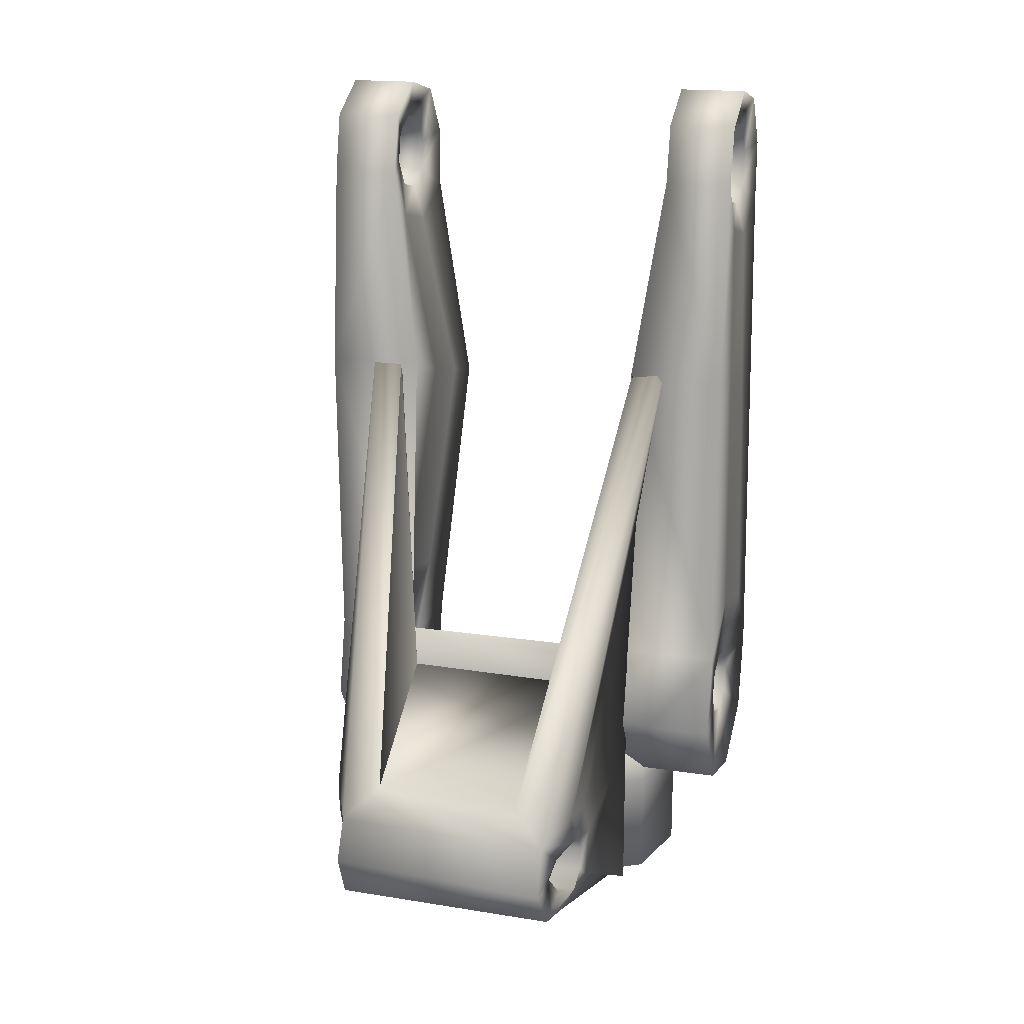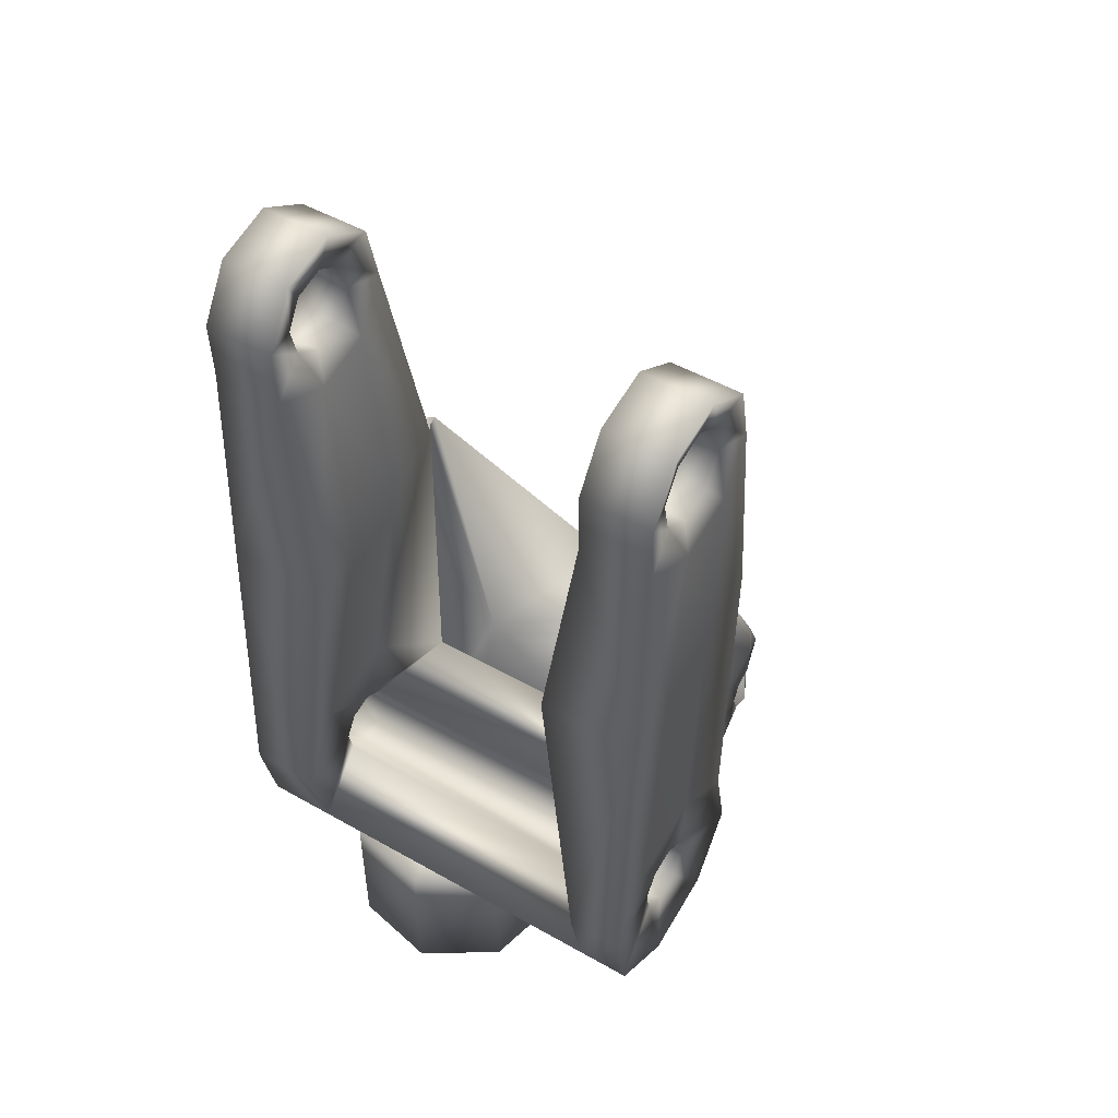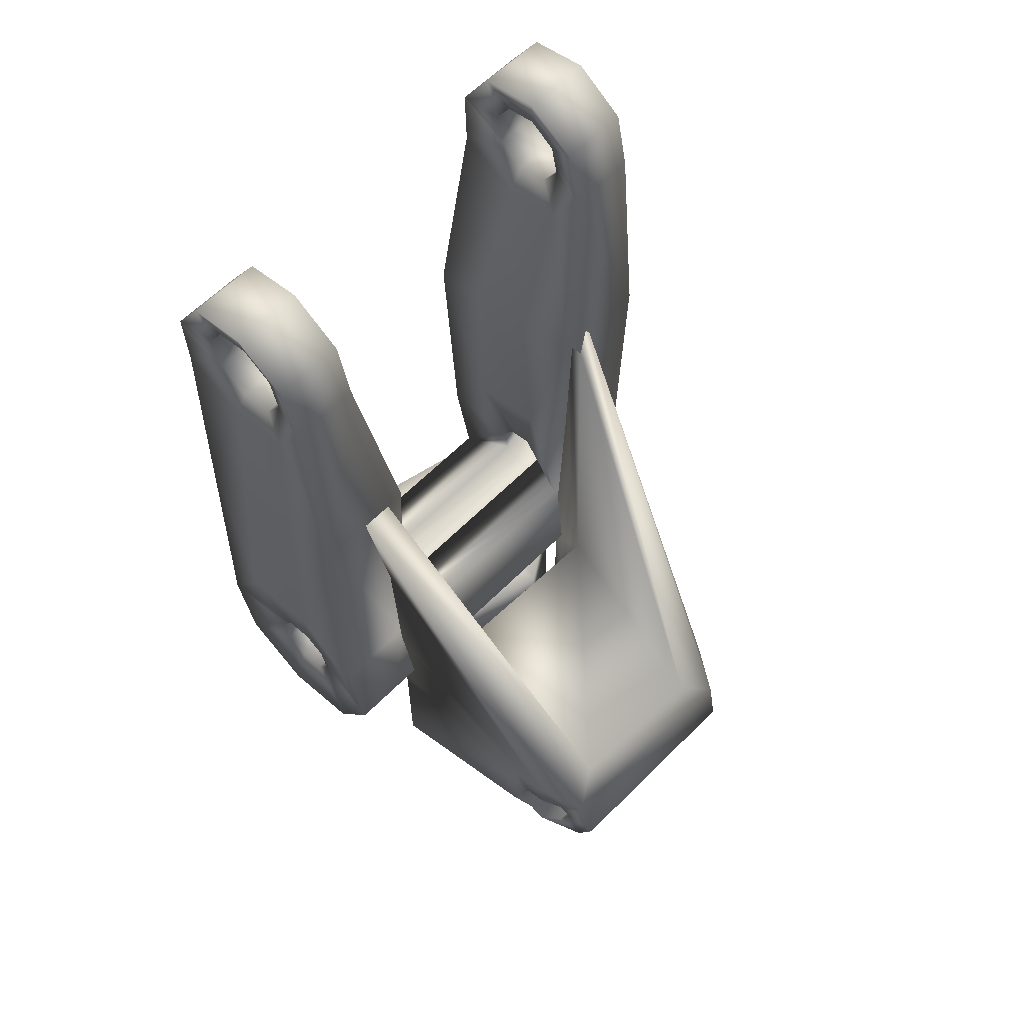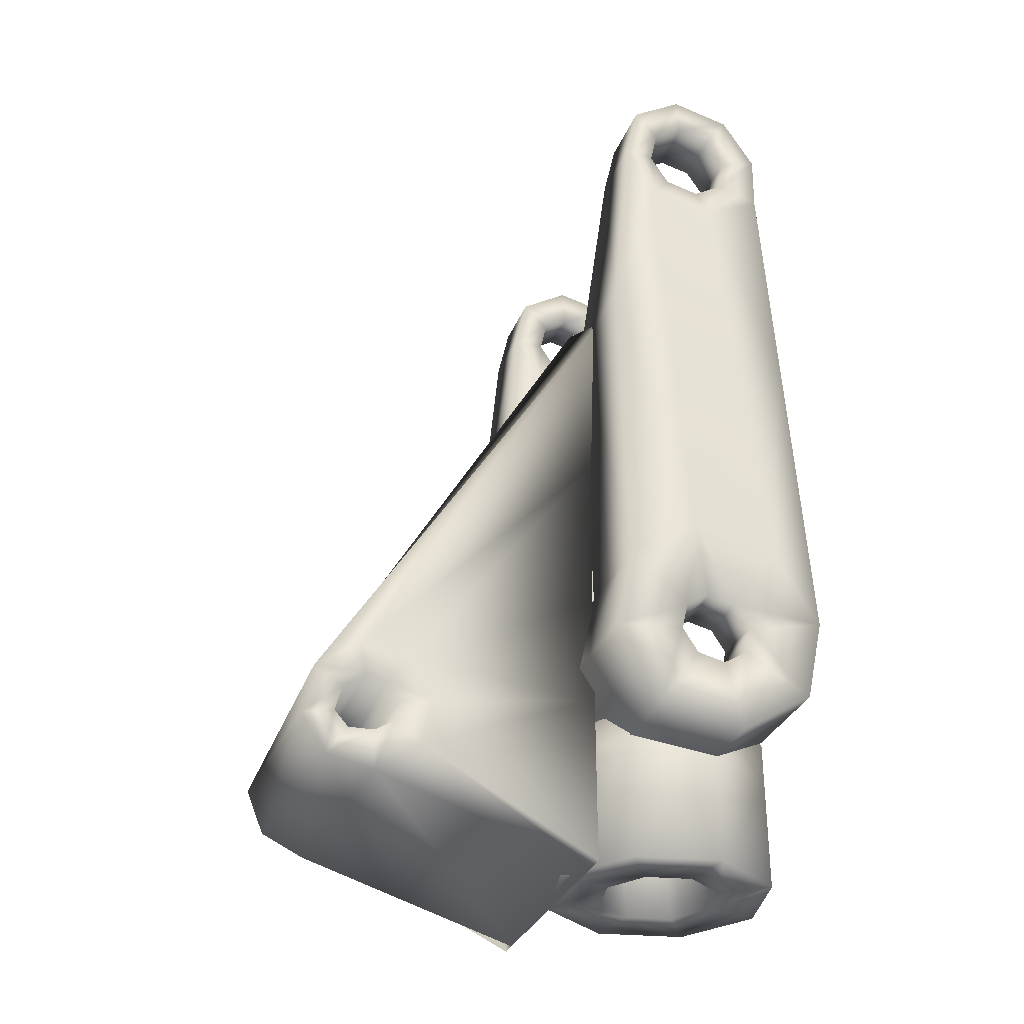
<metadata>
{"format":"obj","ext":"obj","renderer":"f3d","projection":"perspective","resolution":1024,"background":"white","views":[{"elev":17.6,"azim":-163.2,"up":"+Z"},{"elev":49.9,"azim":31.9,"up":"+Z"},{"elev":61.7,"azim":134.4,"up":"+Z"},{"elev":-32.2,"azim":-109.4,"up":"+Z"}]}
</metadata>
<code>
v  0.04915 0.01713 0.012
v  0.03919 0.02055 -0.003462
v  0.03319 0.01713 0.012
v  0.04915 0.02055 -0.003462
v  0.04915 0.01205 -0.01682
v  0.03919 0.01205 -0.01682
v  0.03919 -0.00341 -0.02024
v  0.04915 -0.00341 -0.02024
v  0.03919 -0.01676 -0.01174
v  0.04915 -0.01676 -0.01174
v  0.03919 -0.02019 0.003722
v  0.04915 -0.02019 0.003722
v  0.04072 0.001273 0.006319
v  0.03919 0.003774 0.0205
v  0.04072 0.00533 0.003734
v  0.04072 -0.006007 0.001221
v  0.04072 -0.004966 -0.003475
v  0.03919 -0.01168 0.01708
v  0.04072 -0.003422 0.005278
v  0.04762 0.005819 0.004077
v  0.04915 0.003774 0.0205
v  0.04762 0.001377 0.006907
v  0.04762 0.006959 -0.001065
v  0.04762 0.004129 -0.005507
v  0.04762 -0.001013 -0.006647
v  0.04762 -0.005455 -0.003817
v  0.04762 -0.006595 0.001325
v  0.04762 -0.003765 0.005767
v  0.04915 -0.01168 0.01708
v  0.04072 -0.0009093 -0.006059
v  0.04072 0.003786 -0.005018
v  0.04072 0.006371 -0.0009613
v  0.03638 0.002679 0.1275
v  0.04915 0.0122 0.1214
v  0.03638 0.0122 0.1214
v  0.04915 0.002679 0.1275
v  0.04915 0.01465 0.1104
v  0.03638 0.01465 0.1104
v  0.03638 -0.01442 0.1155
v  0.03638 -0.01417 0.1041
v  0.04915 -0.01442 0.1155
v  0.04915 -0.01417 0.1041
v  0.03638 -0.008348 0.1251
v  0.04915 -0.008348 0.1251
v  0.03791 0.001474 0.1207
v  0.03791 0.006522 0.1175
v  0.03791 0.007817 0.1116
v  0.03638 0.008581 0.1009
v  0.03791 0.004602 0.1066
v  0.03638 -0.002446 0.09845
v  0.03791 -0.001241 0.1053
v  0.03791 -0.006289 0.1085
v  0.03791 -0.007585 0.1143
v  0.03791 -0.004369 0.1194
v  0.04762 0.007131 0.1179
v  0.04762 0.001603 0.1214
v  0.04762 0.008549 0.1115
v  0.04915 0.008581 0.1009
v  0.04762 0.005028 0.106
v  0.04762 -0.00137 0.1045
v  0.04915 -0.002446 0.09845
v  0.04762 -0.006898 0.1081
v  0.04762 -0.008316 0.1145
v  0.04762 -0.004795 0.12
v  0.03081 0.01855 0.07155
v  0.04915 0.01855 0.07155
v  0.04915 0.006586 0.06753
v  0.04915 -0.00628 0.06468
v  0.04915 -0.01667 0.06247
v  0.03081 -0.01667 0.06247
v  0.03081 -0.006279 0.06468
v  0.03081 0.006586 0.06753
v  0.01141 0.01742 -0.01967
v  0.02004 0.003878 -0.01967
v  0.02004 0.003878 -0.04032
v  0.01141 0.01742 -0.04032
v  -0.00426 0.02089 -0.01967
v  -0.00426 0.02089 -0.04032
v  -0.0178 0.01227 -0.01967
v  -0.0178 0.01227 -0.04032
v  -0.02127 -0.003407 -0.01967
v  -0.02127 -0.003407 -0.04032
v  -0.01265 -0.01695 -0.01967
v  -0.01265 -0.01695 -0.04032
v  0.003025 -0.02042 -0.01967
v  0.003025 -0.02042 -0.04032
v  0.01657 -0.0118 -0.01967
v  0.01657 -0.0118 -0.04032
v  0.02004 0.003878 -0.01205
v  0.01141 0.01742 -0.01205
v  -0.00426 0.02089 -0.01205
v  -0.0178 0.01227 -0.01205
v  -0.02127 -0.003407 -0.01205
v  -0.01265 -0.01695 -0.01205
v  0.003025 -0.02042 -0.01205
v  0.01657 -0.0118 -0.01205
v  0.01027 0.002156 -0.04032
v  0.005724 0.009292 -0.04032
v  0.01027 0.002156 -0.01205
v  0.005724 0.009292 -0.01205
v  -0.002537 0.01112 -0.04032
v  -0.002537 0.01112 -0.01205
v  -0.009674 0.006577 -0.04032
v  -0.009674 0.006577 -0.01205
v  -0.01151 -0.001684 -0.04032
v  -0.01151 -0.001684 -0.01205
v  -0.006959 -0.008821 -0.04032
v  -0.006959 -0.008821 -0.01205
v  0.001303 -0.01065 -0.04032
v  0.001303 -0.01065 -0.01205
v  0.008439 -0.006105 -0.04032
v  0.008439 -0.006105 -0.01205
v  -0.03323 0.01713 0.012
v  -0.02047 0.02055 -0.003462
v  -0.03323 0.02055 -0.003462
v  -0.01447 0.01713 0.012
v  -0.03323 0.01205 -0.01682
v  -0.02047 0.01205 -0.01682
v  -0.02047 -0.00341 -0.02024
v  -0.03323 -0.00341 -0.02024
v  -0.02047 -0.01676 -0.01174
v  -0.03323 -0.01676 -0.01174
v  -0.03323 -0.02019 0.003722
v  -0.02047 -0.02019 0.003722
v  -0.02199 0.001273 0.006319
v  -0.02199 0.00533 0.003734
v  -0.02047 0.003774 0.0205
v  -0.02199 -0.006007 0.001221
v  -0.02199 -0.004966 -0.003475
v  -0.02047 -0.01168 0.01708
v  -0.02199 -0.003422 0.005278
v  -0.03171 0.005819 0.004077
v  -0.03323 0.003774 0.0205
v  -0.03171 0.001377 0.006907
v  -0.03171 0.006959 -0.001065
v  -0.03171 0.004129 -0.005507
v  -0.03171 -0.001013 -0.006647
v  -0.03171 -0.005455 -0.003817
v  -0.03171 -0.006595 0.001325
v  -0.03171 -0.003765 0.005767
v  -0.03323 -0.01168 0.01708
v  -0.02199 -0.0009093 -0.006059
v  -0.02199 0.003786 -0.005018
v  -0.02199 0.006371 -0.0009613
v  -0.03323 0.0122 0.1214
v  -0.02047 0.002679 0.1275
v  -0.02047 0.0122 0.1214
v  -0.03323 0.002679 0.1275
v  -0.03323 0.01465 0.1104
v  -0.02047 0.01465 0.1104
v  -0.03323 -0.01442 0.1155
v  -0.02047 -0.01417 0.1041
v  -0.02047 -0.01442 0.1155
v  -0.03323 -0.01417 0.1041
v  -0.03323 -0.008348 0.1251
v  -0.02047 -0.008348 0.1251
v  -0.02199 0.001474 0.1207
v  -0.02199 0.006522 0.1175
v  -0.02199 0.007817 0.1116
v  -0.02047 0.008581 0.1009
v  -0.02199 0.004602 0.1066
v  -0.02047 -0.002446 0.09845
v  -0.02199 -0.001241 0.1053
v  -0.02199 -0.006289 0.1085
v  -0.02199 -0.007585 0.1143
v  -0.02199 -0.004369 0.1194
v  -0.03171 0.007131 0.1179
v  -0.03171 0.001603 0.1214
v  -0.03171 0.008549 0.1115
v  -0.03323 0.008581 0.1009
v  -0.03171 0.005028 0.106
v  -0.03171 -0.00137 0.1045
v  -0.03323 -0.002446 0.09845
v  -0.03171 -0.006898 0.1081
v  -0.03171 -0.008316 0.1145
v  -0.03171 -0.004795 0.12
v  0.02991 0.07183 -0.01675
v  -0.01112 0.06973 -0.009324
v  0.02991 0.06842 -0.009304
v  -0.01112 0.07165 -0.01877
v  0.02991 0.06842 -0.02496
v  -0.01156 0.06687 -0.02626
v  0.03075 0.06021 -0.02836
v  -0.01195 0.0582 -0.02818
v  0.0339 0.06021 -0.005138
v  0.03169 0.06411 -0.01285
v  0.0339 0.06021 -0.01124
v  -0.01289 0.06473 -0.01359
v  -0.01511 0.06117 -0.01132
v  -0.01511 0.06223 -0.005314
v  0.0308 0.06572 -0.01675
v  -0.01156 0.06564 -0.01771
v  0.03169 0.06411 -0.02065
v  -0.01289 0.06337 -0.02126
v  0.0339 0.06021 -0.02226
v  -0.01511 0.05926 -0.02218
v  0.0339 0.05632 -0.02065
v  0.0339 0.052 -0.02496
v  -0.01511 0.0557 -0.01991
v  -0.01511 0.0507 -0.02341
v  0.0339 0.0486 -0.01675
v  0.0339 0.0547 -0.01675
v  -0.01511 0.04878 -0.01473
v  -0.01511 0.05479 -0.01579
v  0.0339 0.052 -0.008539
v  0.0339 0.05632 -0.01285
v  -0.01511 0.05705 -0.01224
v  -0.01511 0.05355 -0.007238
v  -0.0149 0.01855 0.07155
v  -0.03323 0.01855 0.07155
v  -0.03323 0.006586 0.06753
v  -0.03323 -0.00628 0.06468
v  -0.03323 -0.01667 0.06247
v  -0.0149 -0.01667 0.06247
v  -0.0149 -0.006279 0.06468
v  -0.0149 0.006586 0.06753
v  0.04027 0.01774 0.07243
v  0.03525 0.01774 0.04135
v  -0.02147 0.01777 0.07243
v  -0.01646 0.01778 0.04082
v  0.03075 0.0178 -0.04088
v  -0.01195 0.0178 -0.0409
v  -0.01511 0.01775 -0.04081
v  0.0339 0.01775 -0.04092
v  0.0339 0.01772 -0.009967
v  -0.01511 0.01772 -0.009762
v  0.0339 0.01771 0.007381
v  -0.01511 0.01774 0.01133
v  0.02349 0.06465 -0.003312
v  -0.004782 0.06585 -0.003319
v  0.03449 0.01774 0.07243
v  -0.01579 0.02148 0.07243
v  -0.009782 0.02892 0.008095
v  0.02849 0.02772 0.0081
v  -0.01559 0.01935 0.07243
v  0.02941 0.02369 -0.01177
v  -0.01067 0.0244 -0.01182
v  0.0343 0.01815 0.07243
g l_uglut_l_uglutMesh
f 1 2 3
f 2 1 4
f 2 4 5
f 2 5 6
f 7 5 8
f 5 7 6
f 9 8 10
f 8 9 7
f 11 9 12
f 12 9 10
f 3 13 14
f 13 3 15
f 16 9 11
f 9 16 17
f 18 16 11
f 16 18 19
f 14 13 18
f 18 13 19
f 20 21 22
f 21 20 1
f 4 20 23
f 20 4 1
f 4 23 5
f 5 23 24
f 25 5 24
f 5 25 8
f 8 26 10
f 26 8 25
f 10 27 12
f 27 10 26
f 12 28 29
f 28 12 27
f 28 21 29
f 21 28 22
f 27 17 16
f 17 27 26
f 25 17 26
f 17 25 30
f 24 31 25
f 31 30 25
f 23 31 24
f 31 23 32
f 20 15 23
f 15 32 23
f 22 15 20
f 15 22 13
f 28 19 22
f 19 13 22
f 19 27 16
f 27 19 28
f 33 34 35
f 34 33 36
f 35 34 37
f 35 37 38
f 39 40 41
f 41 40 42
f 43 39 44
f 44 39 41
f 33 43 36
f 36 43 44
f 35 45 33
f 45 35 46
f 46 38 47
f 38 46 35
f 48 47 38
f 47 48 49
f 48 50 51
f 48 51 49
f 51 50 52
f 50 40 52
f 39 52 40
f 52 39 53
f 43 53 39
f 53 43 54
f 43 33 45
f 43 45 54
f 55 36 56
f 36 55 34
f 37 55 57
f 55 37 34
f 37 57 58
f 58 57 59
f 60 58 59
f 58 60 61
f 62 61 60
f 61 62 42
f 41 42 62
f 41 62 63
f 44 41 63
f 44 63 64
f 44 56 36
f 56 44 64
f 63 52 53
f 52 63 62
f 60 52 62
f 52 60 51
f 59 49 60
f 49 51 60
f 57 49 59
f 49 57 47
f 55 46 57
f 46 47 57
f 56 46 55
f 46 56 45
f 64 54 56
f 54 45 56
f 54 63 53
f 63 54 64
f 3 65 66
f 66 1 3
f 66 21 1
f 21 66 67
f 68 21 67
f 21 68 29
f 69 29 68
f 29 69 12
f 69 11 12
f 11 69 70
f 70 18 11
f 18 70 71
f 71 14 18
f 14 71 72
f 65 14 72
f 14 65 3
f 37 66 38
f 38 66 65
f 66 58 67
f 58 66 37
f 61 67 58
f 67 61 68
f 61 69 68
f 69 61 42
f 40 69 42
f 69 40 70
f 50 70 40
f 70 50 71
f 50 72 71
f 72 50 48
f 48 65 72
f 65 48 38
f 73 74 75
f 73 75 76
f 77 73 76
f 77 76 78
f 79 77 78
f 79 78 80
f 81 79 80
f 81 80 82
f 83 81 82
f 83 82 84
f 85 83 84
f 85 84 86
f 87 85 86
f 87 86 88
f 74 87 88
f 74 88 75
f 89 73 90
f 73 89 74
f 90 77 91
f 77 90 73
f 91 79 92
f 79 91 77
f 92 81 93
f 81 92 79
f 93 83 94
f 83 93 81
f 94 85 95
f 85 94 83
f 95 87 96
f 87 95 85
f 96 74 89
f 74 96 87
f 76 97 98
f 97 76 75
f 99 89 90
f 99 90 100
f 78 76 101
f 101 76 98
f 90 102 100
f 102 90 91
f 78 103 80
f 78 101 103
f 104 91 92
f 91 104 102
f 82 103 105
f 103 82 80
f 92 93 104
f 104 93 106
f 107 84 82
f 107 82 105
f 93 108 106
f 108 93 94
f 84 109 86
f 109 84 107
f 94 110 108
f 110 94 95
f 88 109 111
f 109 88 86
f 95 96 110
f 110 96 112
f 111 97 88
f 97 75 88
f 96 99 112
f 99 96 89
f 97 99 100
f 100 98 97
f 111 112 99
f 99 97 111
f 109 110 112
f 112 111 109
f 107 108 110
f 110 109 107
f 105 106 108
f 108 107 105
f 103 104 106
f 106 105 103
f 101 102 104
f 104 103 101
f 98 100 102
f 102 101 98
f 113 114 115
f 114 113 116
f 115 114 117
f 114 118 117
f 119 117 118
f 117 119 120
f 121 120 119
f 120 121 122
f 123 121 124
f 121 123 122
f 116 125 126
f 125 116 127
f 124 121 128
f 128 121 129
f 130 128 131
f 128 130 124
f 130 125 127
f 125 130 131
f 132 133 113
f 133 132 134
f 113 115 132
f 132 115 135
f 117 135 115
f 135 117 136
f 137 117 120
f 117 137 136
f 120 138 137
f 138 120 122
f 122 139 138
f 139 122 123
f 123 140 139
f 140 123 141
f 141 133 140
f 140 133 134
f 129 139 128
f 139 129 138
f 137 129 142
f 129 137 138
f 143 136 137
f 143 137 142
f 135 143 144
f 143 135 136
f 126 132 135
f 126 135 144
f 134 126 125
f 126 134 132
f 131 140 134
f 131 134 125
f 131 139 140
f 139 131 128
f 145 146 147
f 146 145 148
f 145 147 149
f 147 150 149
f 151 152 153
f 152 151 154
f 155 153 156
f 153 155 151
f 148 156 146
f 156 148 155
f 147 157 158
f 157 147 146
f 158 150 147
f 150 158 159
f 160 159 161
f 159 160 150
f 162 160 163
f 163 160 161
f 162 163 164
f 164 152 162
f 153 164 165
f 164 153 152
f 156 165 166
f 165 156 153
f 156 157 146
f 157 156 166
f 148 167 168
f 167 148 145
f 145 149 167
f 167 149 169
f 170 169 149
f 169 170 171
f 172 170 173
f 170 172 171
f 173 174 172
f 174 173 154
f 151 174 154
f 174 151 175
f 151 155 175
f 175 155 176
f 155 168 176
f 168 155 148
f 164 175 165
f 175 164 174
f 172 164 163
f 164 172 174
f 161 171 172
f 161 172 163
f 169 161 159
f 161 169 171
f 158 167 169
f 158 169 159
f 168 158 157
f 158 168 167
f 166 176 168
f 166 168 157
f 166 175 176
f 175 166 165
f 177 178 179
f 178 177 180
f 181 180 177
f 180 181 182
f 183 182 181
f 182 183 184
f 179 185 186
f 186 185 187
f 178 188 189
f 178 189 190
f 191 177 179
f 191 179 186
f 178 180 188
f 188 180 192
f 181 191 193
f 191 181 177
f 182 192 180
f 192 182 194
f 183 181 195
f 195 181 193
f 182 196 194
f 196 182 184
f 183 195 197
f 197 198 183
f 184 199 196
f 199 184 200
f 201 198 202
f 202 198 197
f 203 199 200
f 199 203 204
f 205 202 206
f 202 205 201
f 203 207 204
f 207 203 208
f 185 206 187
f 206 185 205
f 208 190 207
f 207 190 189
f 206 204 207
f 204 206 202
f 202 199 204
f 199 202 197
f 196 197 195
f 197 196 199
f 195 194 196
f 194 195 193
f 192 193 191
f 193 192 194
f 186 188 192
f 186 192 191
f 187 189 188
f 187 188 186
f 207 187 206
f 187 207 189
f 209 113 210
f 113 209 116
f 210 133 211
f 133 210 113
f 212 133 141
f 133 212 211
f 213 141 123
f 141 213 212
f 213 124 214
f 124 213 123
f 214 130 215
f 130 214 124
f 215 127 216
f 127 215 130
f 209 127 116
f 127 209 216
f 150 210 149
f 210 150 209
f 210 170 149
f 170 210 211
f 211 173 170
f 173 211 212
f 173 213 154
f 213 173 212
f 213 152 154
f 152 213 214
f 162 214 215
f 214 162 152
f 162 216 160
f 216 162 215
f 209 160 216
f 160 209 150
f 2 114 3
f 3 114 116
f 15 116 126
f 116 15 3
f 126 32 15
f 32 126 144
f 144 31 32
f 31 144 143
f 143 30 31
f 30 143 142
f 142 17 30
f 17 142 129
f 17 121 9
f 121 17 129
f 9 119 7
f 119 9 121
f 119 6 7
f 6 119 118
f 6 114 2
f 114 6 118
f 179 217 185
f 185 217 218
f 190 219 178
f 219 190 220
f 221 222 184
f 221 184 183
f 221 183 198
f 184 222 200
f 223 200 222
f 224 201 225
f 201 224 198
f 226 200 223
f 200 226 203
f 205 225 201
f 225 205 227
f 226 208 203
f 228 208 226
f 185 227 205
f 227 185 218
f 208 220 190
f 220 208 228
f 178 229 179
f 229 178 230
f 229 231 217
f 217 179 229
f 219 230 178
f 230 219 232
f 230 233 229
f 229 233 234
f 231 229 234
f 233 232 235
f 232 233 230
f 233 220 228
f 236 237 222
f 236 222 221
f 238 218 231
f 218 217 231
f 234 218 238
f 236 224 225
f 224 236 221
f 237 223 222
f 223 237 226
f 233 226 237
f 226 233 228
f 236 234 233
f 236 233 237
f 234 225 227
f 225 234 236
f 219 220 232
f 220 235 232
f 233 235 220
f 234 227 218

</code>
